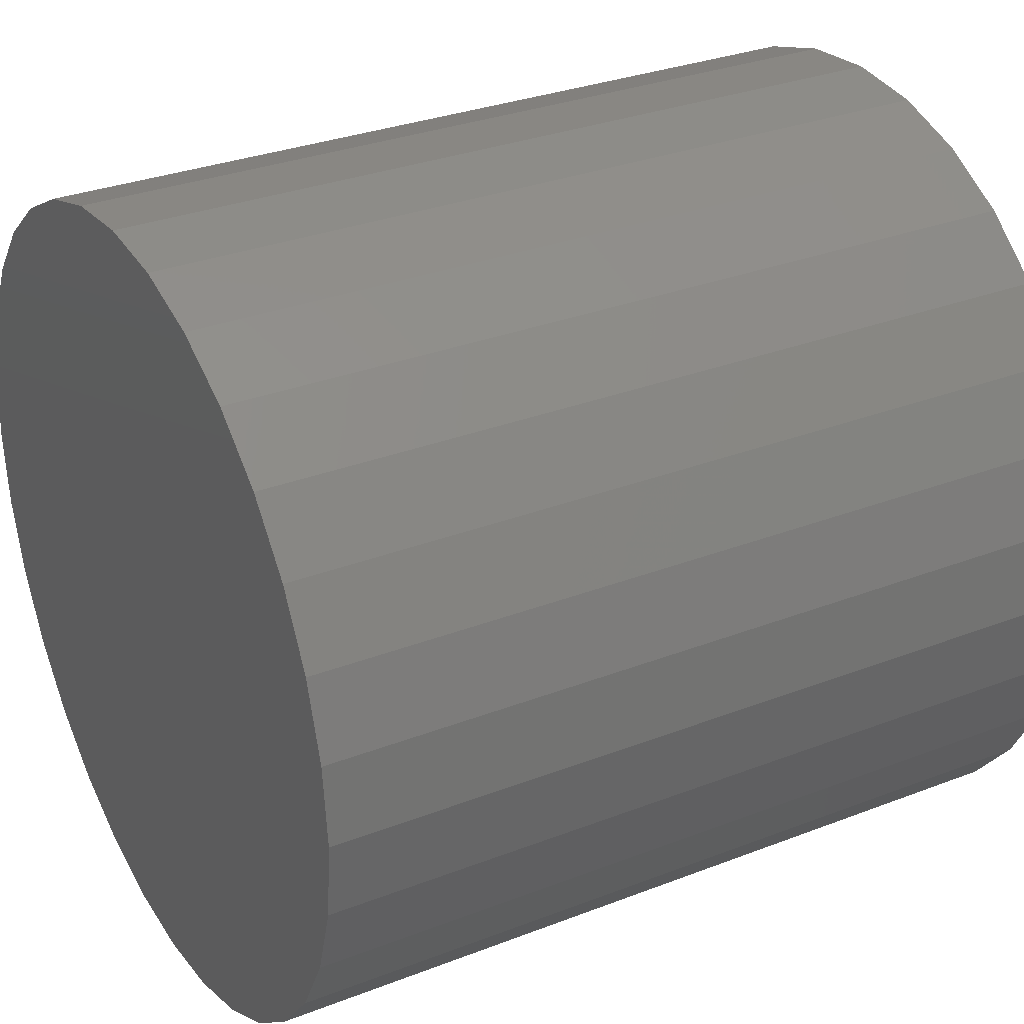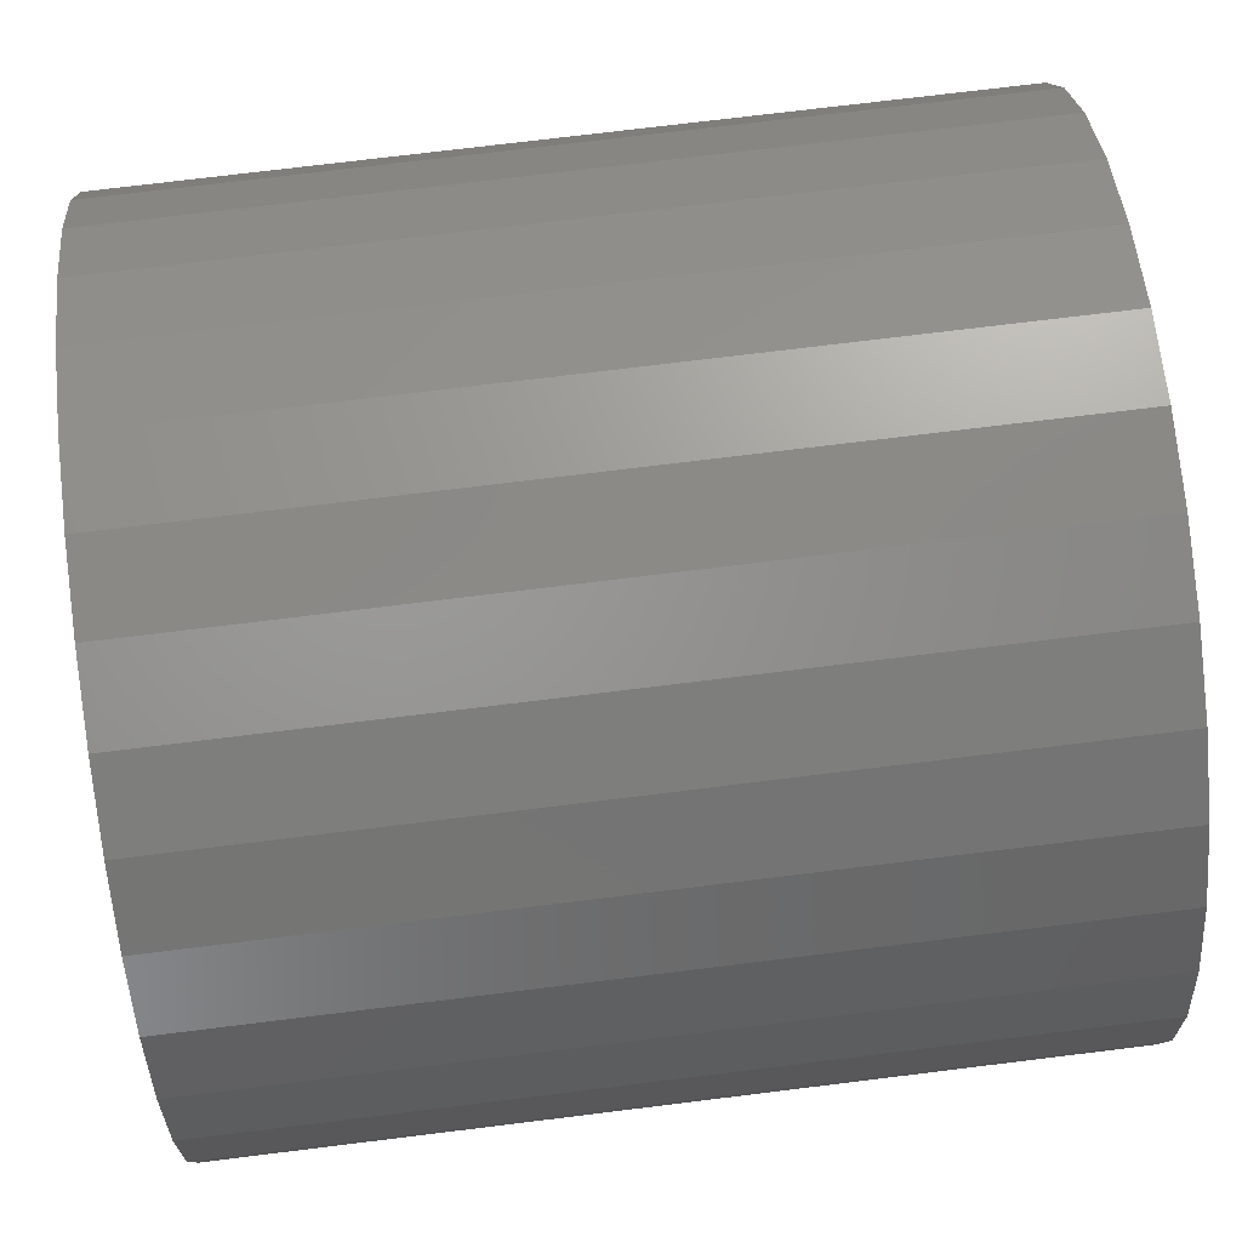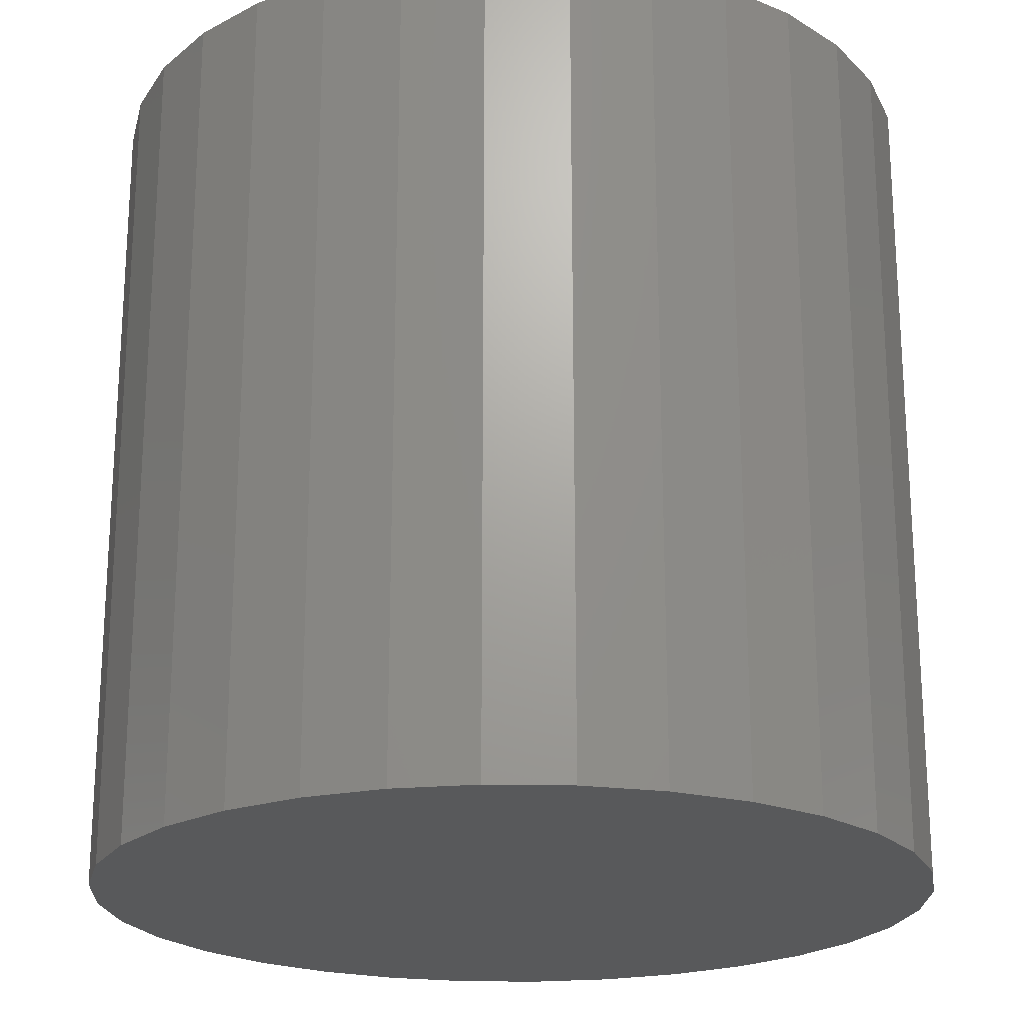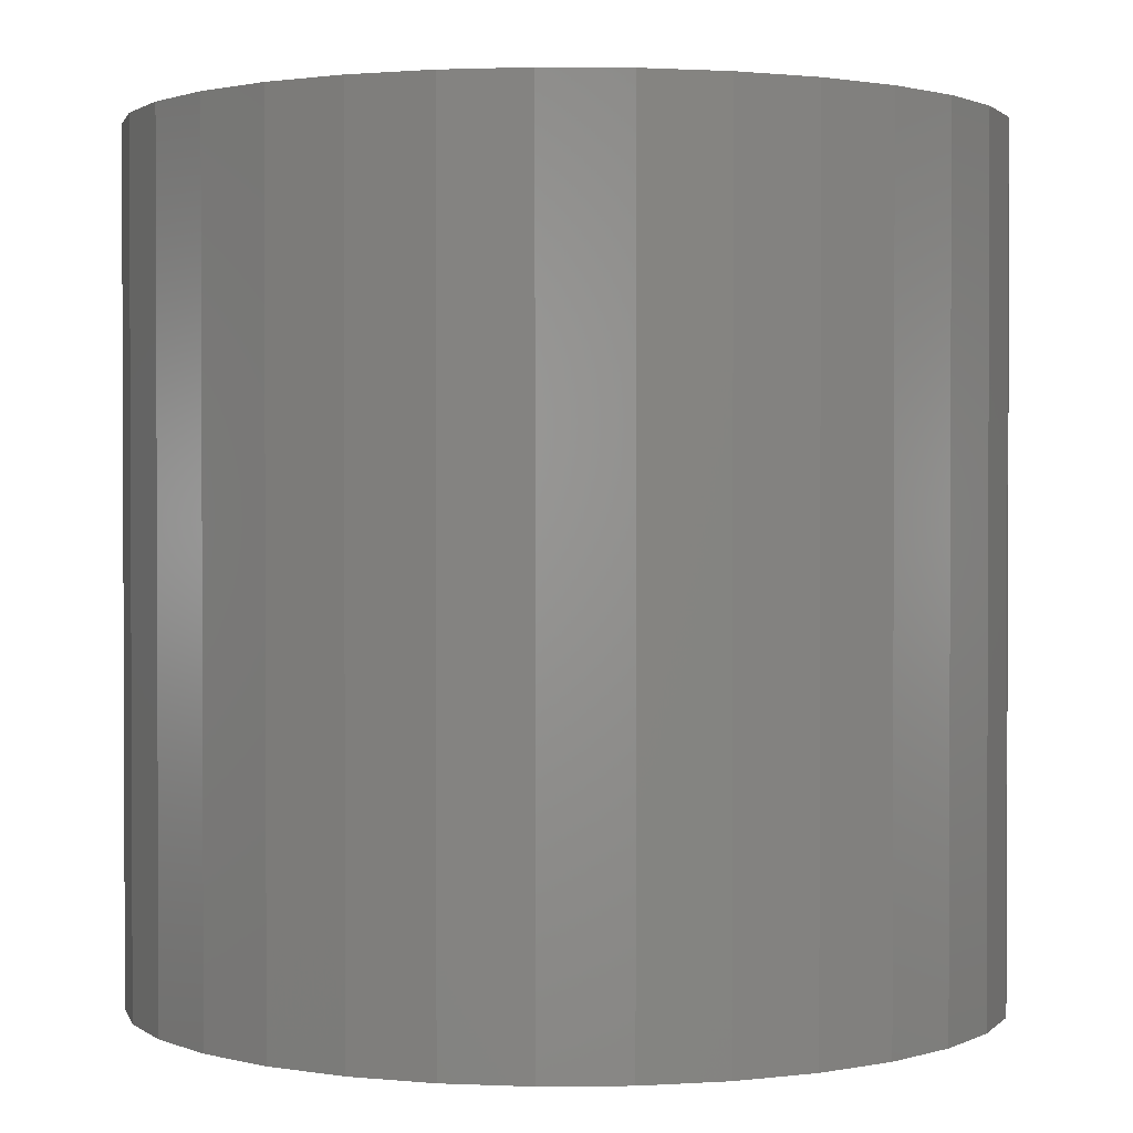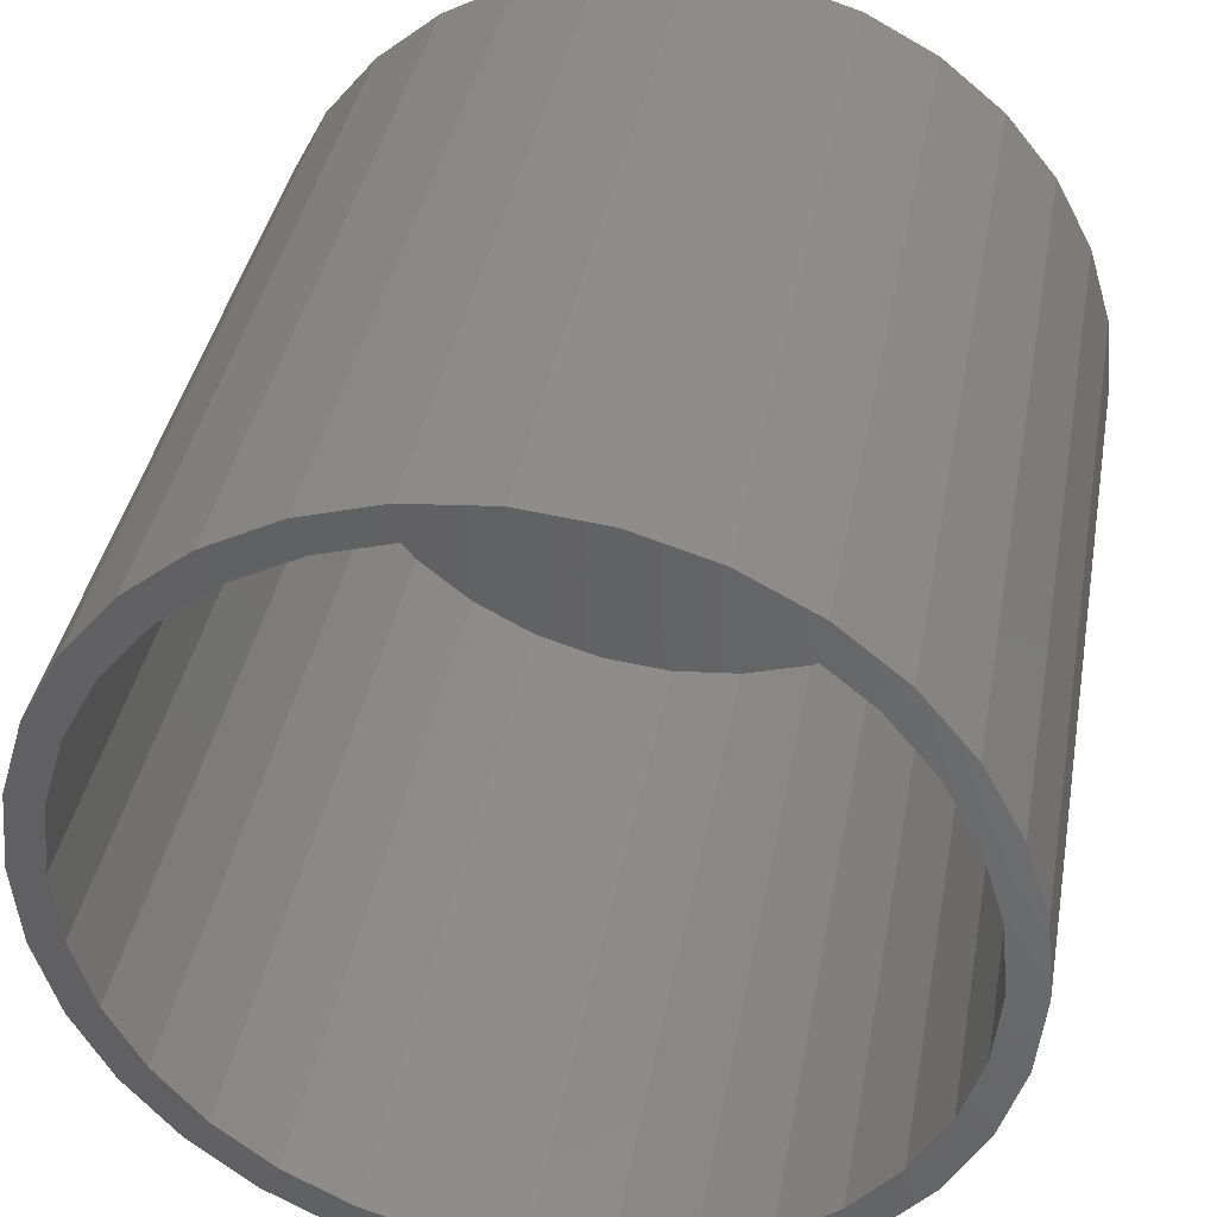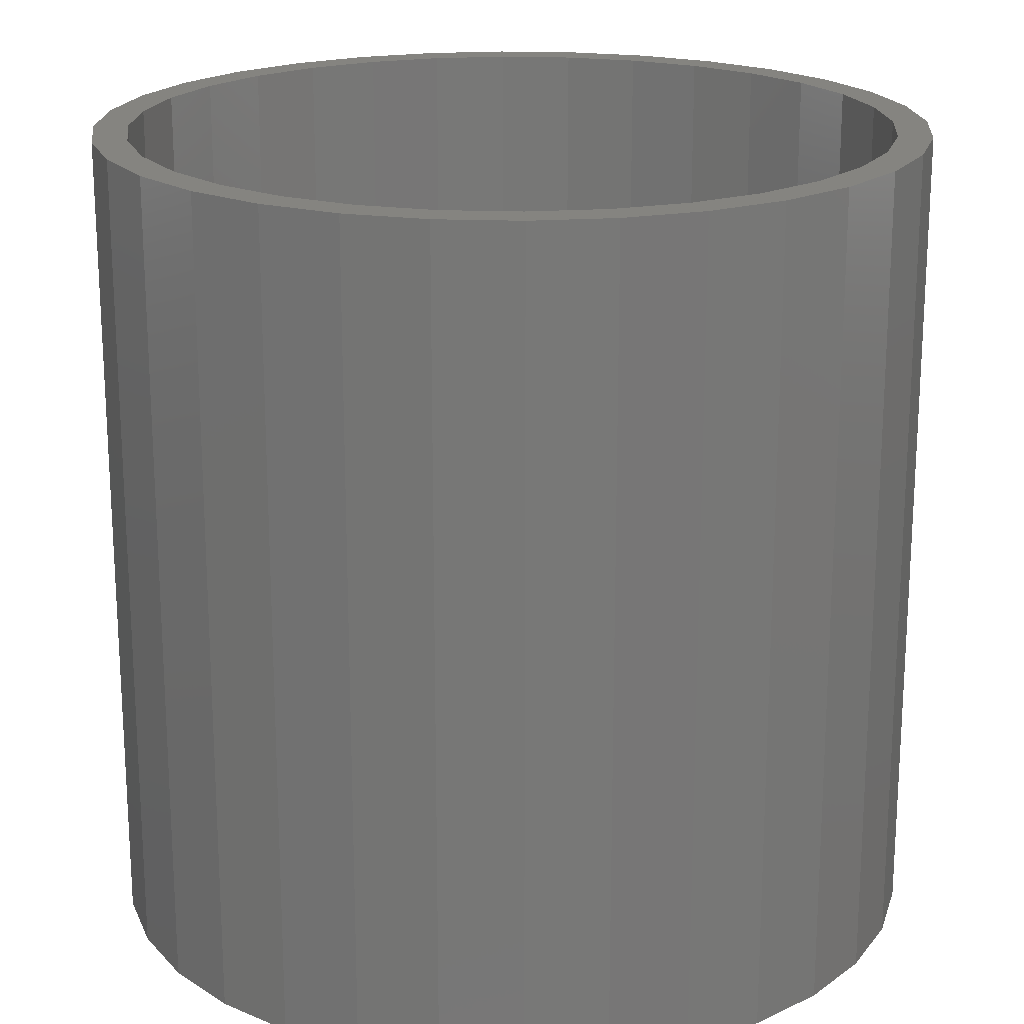
<metadata>
{"format":"stl","ext":"stl","renderer":"f3d","projection":"perspective","resolution":1024,"background":"white","views":[{"elev":31.0,"azim":61.0,"up":"+Z"},{"elev":74.4,"azim":-97.0,"up":"+Z"},{"elev":-21.5,"azim":-41.4,"up":"+Y"},{"elev":1.4,"azim":-64.0,"up":"+Y"},{"elev":38.7,"azim":-169.9,"up":"+Z"},{"elev":19.7,"azim":-1.6,"up":"+Y"}]}
</metadata>
<code>
# stl→obj: 128 verts, 252 faces
v -0.01059 8.121e-17 0.09292
v 0.007895 8.327e-17 0.09474
v 0.007895 8.327e-17 0.08692
v -0.04474 7.742e-17 0.07877
v -0.02537 7.957e-17 0.08031
v -0.0404 7.791e-17 0.07227
v -0.05909 7.583e-17 0.06699
v -0.05357 7.644e-17 0.06146
v -0.07088 7.452e-17 0.05263
v -0.06438 7.524e-17 0.04829
v -0.07963 7.355e-17 0.03625
v -0.07241 7.435e-17 0.03326
v -0.08502 7.295e-17 0.01848
v -0.07736 7.38e-17 0.01696
v -0.08502 7.295e-17 -0.01848
v -0.07736 7.38e-17 -0.01696
v -0.07241 7.435e-17 -0.03326
v -0.07963 7.355e-17 -0.03625
v -0.06438 7.524e-17 -0.04829
v -0.07088 7.452e-17 -0.05263
v -0.05357 7.644e-17 -0.06146
v -0.05909 7.583e-17 -0.06699
v -0.0404 7.791e-17 -0.07227
v -0.04474 7.742e-17 -0.07877
v -0.02537 7.957e-17 -0.08031
v -0.02836 7.924e-17 -0.08753
v -0.009063 8.138e-17 -0.08525
v 0.007895 8.327e-17 -0.08692
v -0.01059 8.121e-17 -0.09292
v 0.007895 8.327e-17 -0.09474
v 0.02638 8.532e-17 0.09292
v 0.04415 8.729e-17 0.08753
v 0.02485 8.515e-17 0.08525
v 0.04116 8.696e-17 0.08031
v 0.06053 8.911e-17 0.07877
v 0.05619 8.863e-17 0.07227
v 0.07488 9.07e-17 0.06699
v 0.06936 9.009e-17 0.06146
v 0.08667 9.201e-17 0.05263
v 0.08017 9.129e-17 0.04829
v 0.09542 9.298e-17 0.03625
v 0.0882 9.218e-17 0.03326
v 0.1008 9.358e-17 0.01848
v 0.09315 9.273e-17 0.01696
v 0.09482 9.292e-17 -1.502e-16
v 0.0882 9.218e-17 -0.03326
v 0.09315 9.273e-17 -0.01696
v 0.1008 9.358e-17 -0.01848
v 0.09542 9.298e-17 -0.03625
v 0.08017 9.129e-17 -0.04829
v 0.08667 9.201e-17 -0.05263
v 0.06936 9.009e-17 -0.06146
v 0.07488 9.07e-17 -0.06699
v 0.05619 8.863e-17 -0.07227
v 0.06053 8.911e-17 -0.07877
v 0.04116 8.696e-17 -0.08031
v 0.04415 8.729e-17 -0.08753
v 0.02485 8.515e-17 -0.08525
v 0.02638 8.532e-17 -0.09292
v 0.1026 9.378e-17 -7.541e-17
v -0.08684 7.275e-17 -5.802e-18
v -0.07903 7.362e-17 -1.636e-16
v -0.02836 7.924e-17 0.08753
v -0.009063 8.138e-17 0.08525
v 0.02485 -0.1797 -0.08525
v 0.04116 -0.1797 -0.08031
v 0.05619 -0.1797 -0.07227
v 0.06936 -0.1797 -0.06146
v 0.08017 -0.1797 -0.04829
v 0.0882 -0.1797 -0.03326
v 0.09315 -0.1797 -0.01696
v 0.09482 -0.1797 4.184e-18
v 0.007895 -0.1797 -0.08692
v -0.009063 -0.1797 -0.08525
v -0.02537 -0.1797 -0.08031
v -0.0404 -0.1797 -0.07227
v -0.05357 -0.1797 -0.06146
v -0.06438 -0.1797 -0.04829
v -0.07241 -0.1797 -0.03326
v -0.07736 -0.1797 -0.01696
v -0.07903 -0.1797 -1.636e-16
v -0.009063 -0.1797 0.08525
v -0.02537 -0.1797 0.08031
v -0.0404 -0.1797 0.07227
v -0.05357 -0.1797 0.06146
v -0.06438 -0.1797 0.04829
v -0.07241 -0.1797 0.03326
v -0.07736 -0.1797 0.01696
v 0.007895 -0.1797 0.08692
v 0.02485 -0.1797 0.08525
v 0.04116 -0.1797 0.08031
v 0.05619 -0.1797 0.07227
v 0.06936 -0.1797 0.06146
v 0.08017 -0.1797 0.04829
v 0.0882 -0.1797 0.03326
v 0.09315 -0.1797 0.01696
v -0.01059 -0.1875 0.09292
v 0.02638 -0.1875 0.09292
v 0.007895 -0.1875 0.09474
v -0.02836 -0.1875 0.08753
v 0.04415 -0.1875 0.08753
v -0.04474 -0.1875 0.07877
v 0.06053 -0.1875 0.07877
v 0.06053 -0.1875 -0.07877
v -0.02836 -0.1875 -0.08753
v 0.04415 -0.1875 -0.08753
v -0.01059 -0.1875 -0.09292
v 0.02638 -0.1875 -0.09292
v 0.007895 -0.1875 -0.09474
v 0.07488 -0.1875 0.06699
v -0.05909 -0.1875 0.06699
v 0.08667 -0.1875 0.05263
v -0.07088 -0.1875 0.05263
v 0.09542 -0.1875 0.03625
v -0.07963 -0.1875 0.03625
v 0.1008 -0.1875 0.01848
v -0.08502 -0.1875 0.01848
v 0.1026 -0.1875 -7.541e-17
v -0.08684 -0.1875 -5.802e-18
v 0.1008 -0.1875 -0.01848
v -0.08502 -0.1875 -0.01848
v 0.09542 -0.1875 -0.03625
v -0.07963 -0.1875 -0.03625
v 0.08667 -0.1875 -0.05263
v -0.07088 -0.1875 -0.05263
v 0.07488 -0.1875 -0.06699
v -0.05909 -0.1875 -0.06699
v -0.04474 -0.1875 -0.07877
f 1 2 3
f 4 5 6
f 6 7 4
f 7 6 8
f 8 9 7
f 10 9 8
f 11 9 10
f 12 11 10
f 13 11 12
f 14 13 12
f 15 16 17
f 17 18 15
f 18 17 19
f 19 20 18
f 20 19 21
f 21 22 20
f 23 22 21
f 24 22 23
f 25 24 23
f 26 24 25
f 26 25 27
f 28 26 27
f 29 26 28
f 30 29 28
f 3 2 31
f 32 3 31
f 33 3 32
f 34 33 32
f 35 34 32
f 36 34 35
f 37 36 35
f 38 36 37
f 39 38 37
f 39 40 38
f 40 39 41
f 41 42 40
f 42 41 43
f 43 44 42
f 44 43 45
f 46 47 48
f 49 46 48
f 50 46 49
f 51 50 49
f 52 50 51
f 53 52 51
f 53 54 52
f 54 53 55
f 55 56 54
f 56 55 57
f 58 56 57
f 28 58 57
f 28 57 59
f 59 30 28
f 60 48 47
f 60 47 45
f 60 45 43
f 61 13 14
f 61 14 62
f 61 62 16
f 61 16 15
f 63 1 3
f 63 3 64
f 63 64 5
f 63 5 4
f 28 65 58
f 58 65 66
f 58 66 56
f 56 66 67
f 56 67 54
f 54 67 68
f 54 68 52
f 52 68 69
f 52 69 50
f 50 69 70
f 50 70 46
f 46 70 71
f 46 71 47
f 47 71 72
f 47 72 45
f 65 28 73
f 73 28 27
f 73 27 74
f 74 27 25
f 74 25 75
f 75 25 23
f 75 23 76
f 76 23 21
f 76 21 77
f 77 21 19
f 77 19 78
f 78 19 17
f 78 17 79
f 79 17 16
f 79 16 80
f 80 16 62
f 80 62 81
f 3 82 64
f 64 82 83
f 64 83 5
f 5 83 84
f 5 84 6
f 6 84 85
f 6 85 8
f 8 85 86
f 8 86 10
f 10 86 87
f 10 87 12
f 12 87 88
f 12 88 14
f 14 88 81
f 14 81 62
f 82 3 89
f 89 3 33
f 89 33 90
f 90 33 34
f 90 34 91
f 91 34 36
f 91 36 92
f 92 36 38
f 92 38 93
f 93 38 40
f 93 40 94
f 94 40 42
f 94 42 95
f 95 42 44
f 95 44 96
f 96 44 45
f 96 45 72
f 89 90 82
f 83 82 90
f 91 83 90
f 84 83 91
f 92 84 91
f 85 84 92
f 93 85 92
f 67 76 68
f 75 76 67
f 66 75 67
f 74 75 66
f 65 74 66
f 73 74 65
f 76 77 68
f 68 77 78
f 68 78 69
f 69 78 79
f 69 79 70
f 70 79 80
f 70 80 71
f 71 80 81
f 71 81 72
f 72 81 88
f 72 88 96
f 96 88 87
f 96 87 95
f 95 87 86
f 95 86 94
f 94 86 85
f 94 85 93
f 97 98 99
f 98 97 100
f 98 100 101
f 101 100 102
f 101 102 103
f 104 105 106
f 106 105 107
f 106 107 108
f 108 107 109
f 103 102 110
f 110 102 111
f 110 111 112
f 112 111 113
f 112 113 114
f 114 113 115
f 114 115 116
f 116 115 117
f 116 117 118
f 118 117 119
f 118 119 120
f 120 119 121
f 120 121 122
f 122 121 123
f 122 123 124
f 124 123 125
f 124 125 126
f 126 125 127
f 126 127 104
f 104 127 128
f 104 128 105
f 60 118 48
f 48 118 120
f 48 120 49
f 49 120 122
f 49 122 51
f 51 122 124
f 51 124 53
f 53 124 126
f 53 126 55
f 55 126 104
f 55 104 57
f 57 104 106
f 57 106 59
f 59 106 108
f 59 108 30
f 30 108 109
f 30 109 29
f 29 109 107
f 29 107 26
f 26 107 105
f 26 105 24
f 24 105 128
f 24 128 22
f 22 128 127
f 22 127 20
f 20 127 125
f 20 125 18
f 18 125 123
f 18 123 15
f 15 123 121
f 15 121 61
f 61 121 119
f 61 119 13
f 13 119 117
f 13 117 11
f 11 117 115
f 11 115 9
f 9 115 113
f 9 113 7
f 7 113 111
f 7 111 4
f 4 111 102
f 4 102 63
f 63 102 100
f 63 100 1
f 1 100 97
f 1 97 2
f 2 97 99
f 2 99 31
f 31 99 98
f 31 98 32
f 32 98 101
f 32 101 35
f 35 101 103
f 35 103 37
f 37 103 110
f 37 110 39
f 39 110 112
f 39 112 41
f 41 112 114
f 41 114 43
f 43 114 116
f 43 116 60
f 60 116 118

</code>
